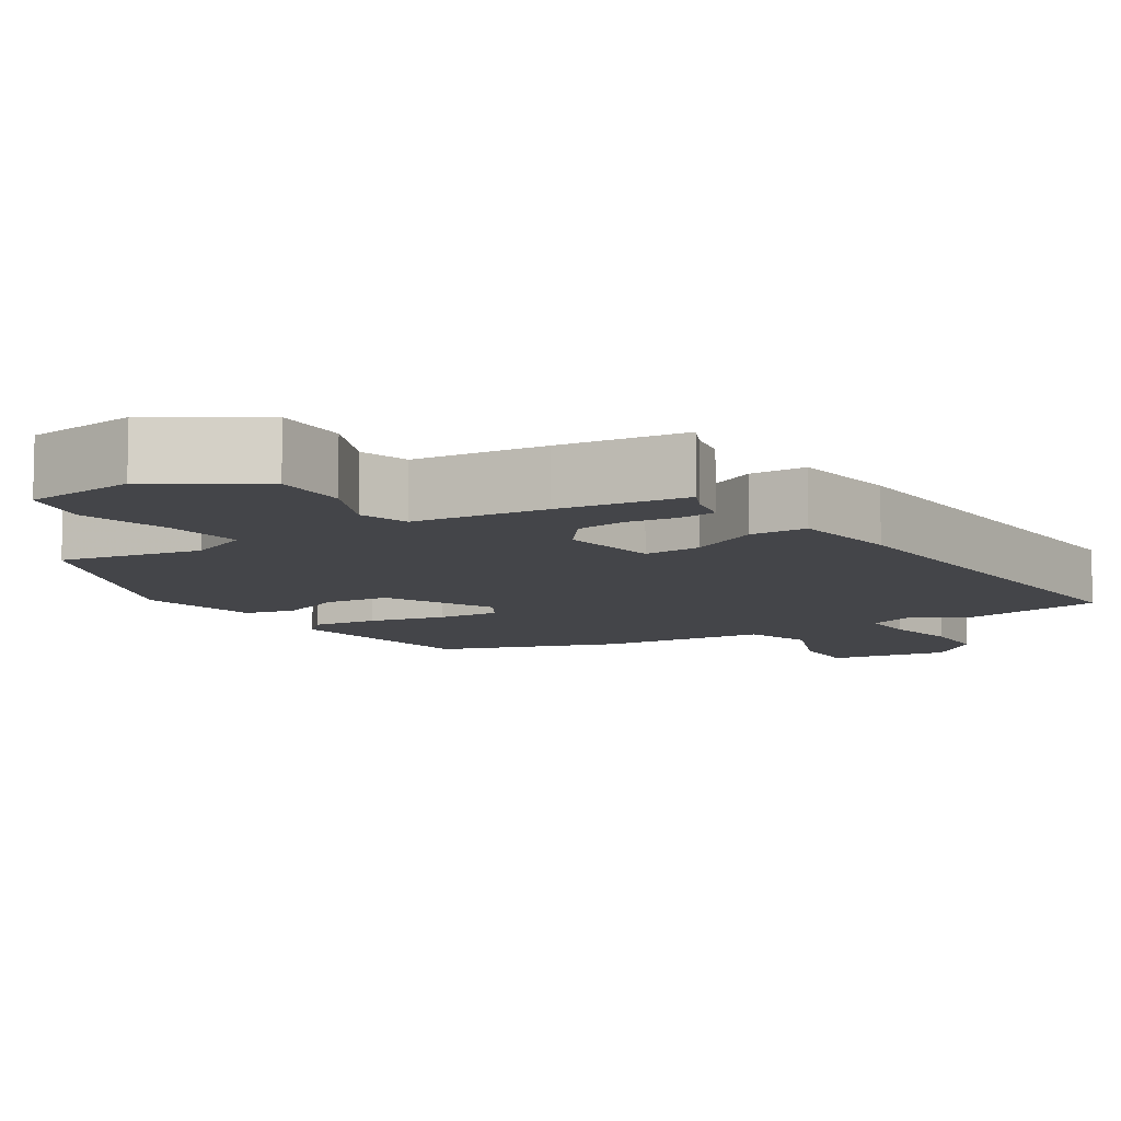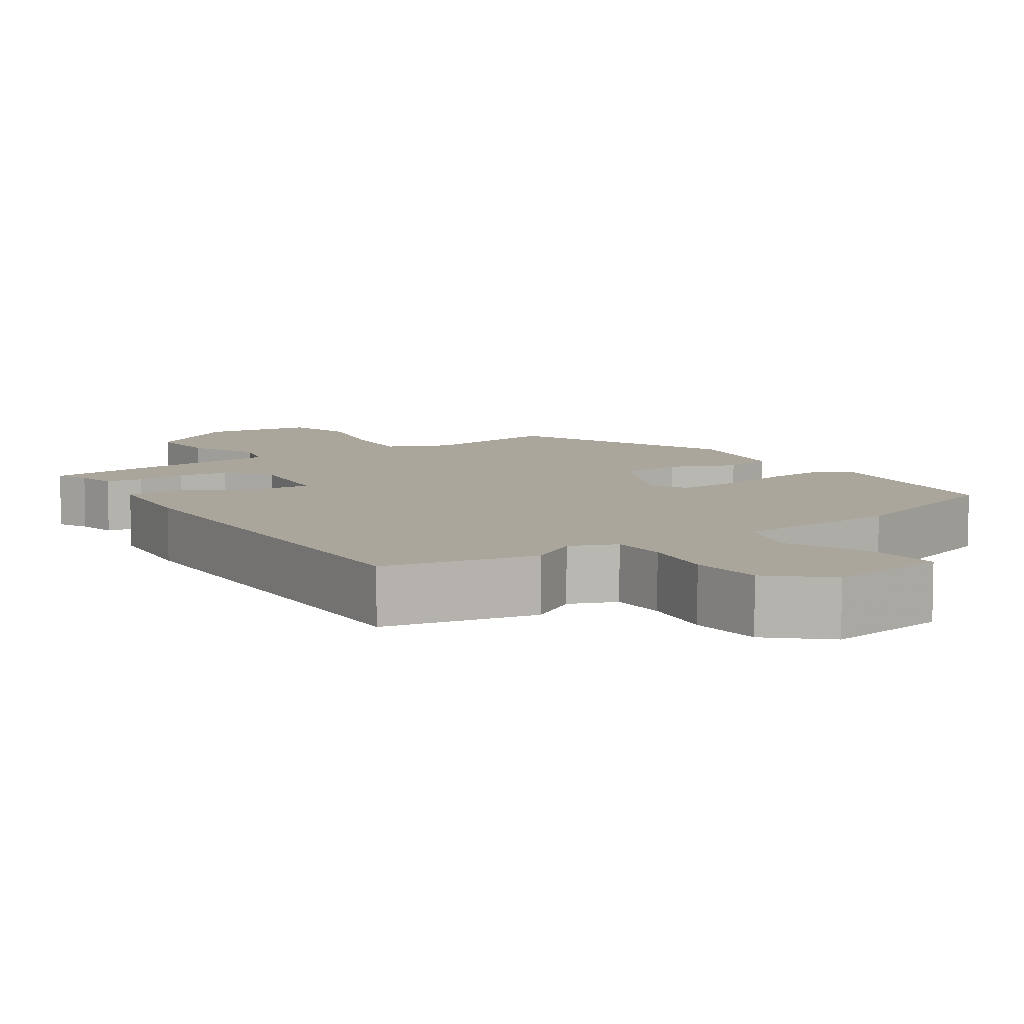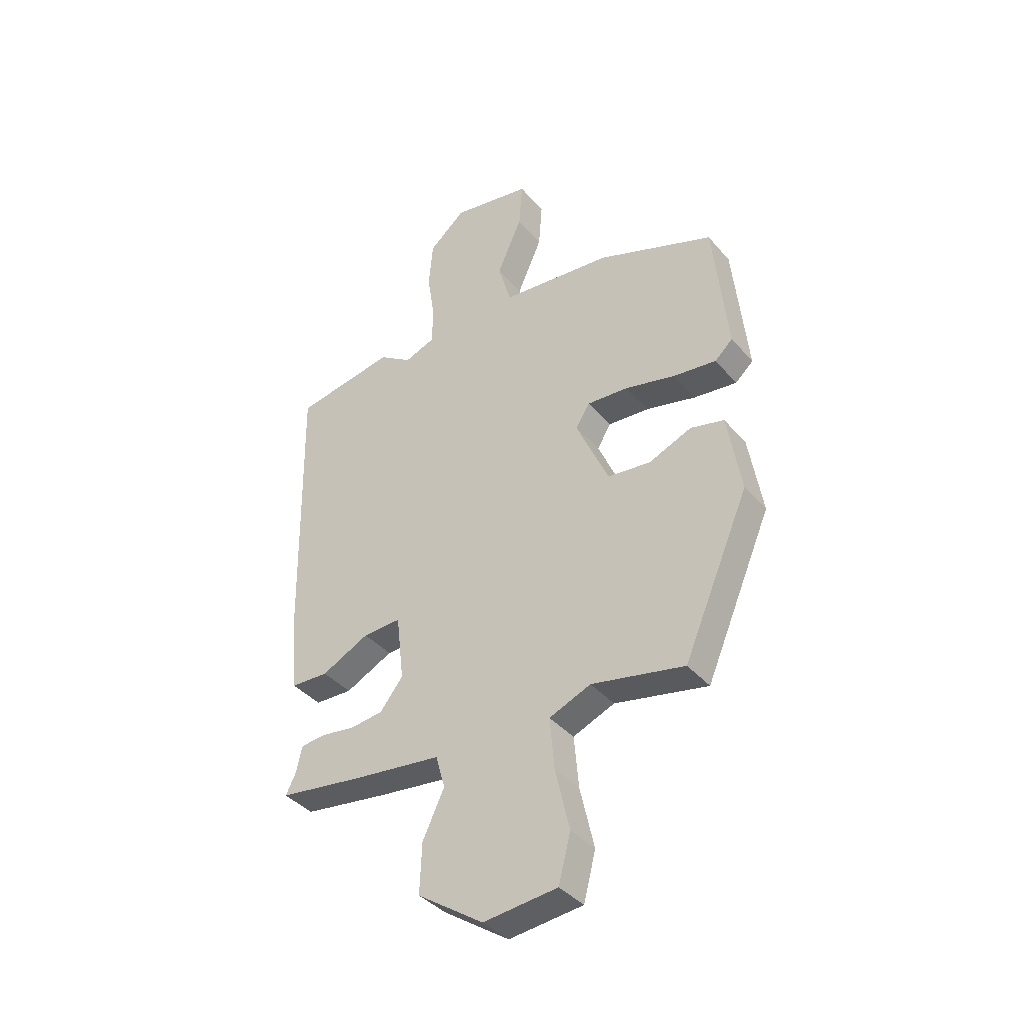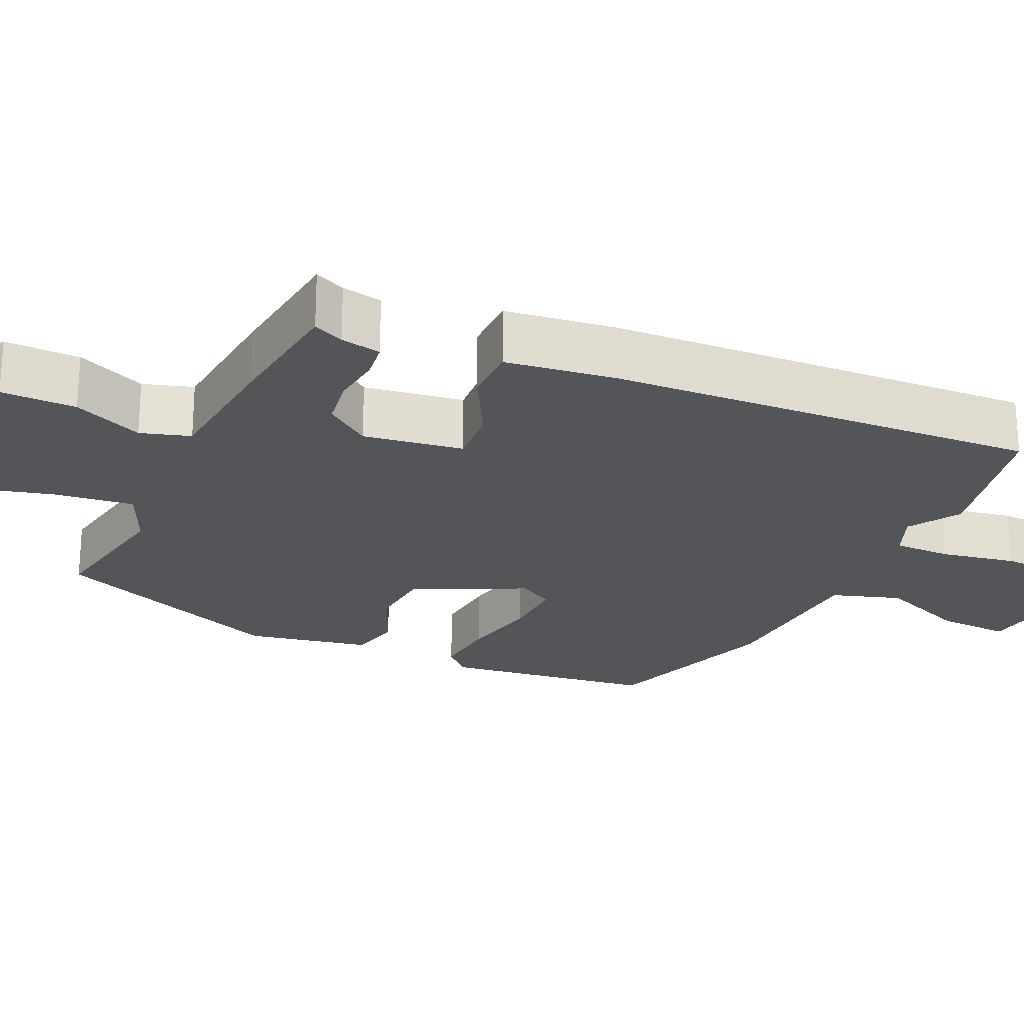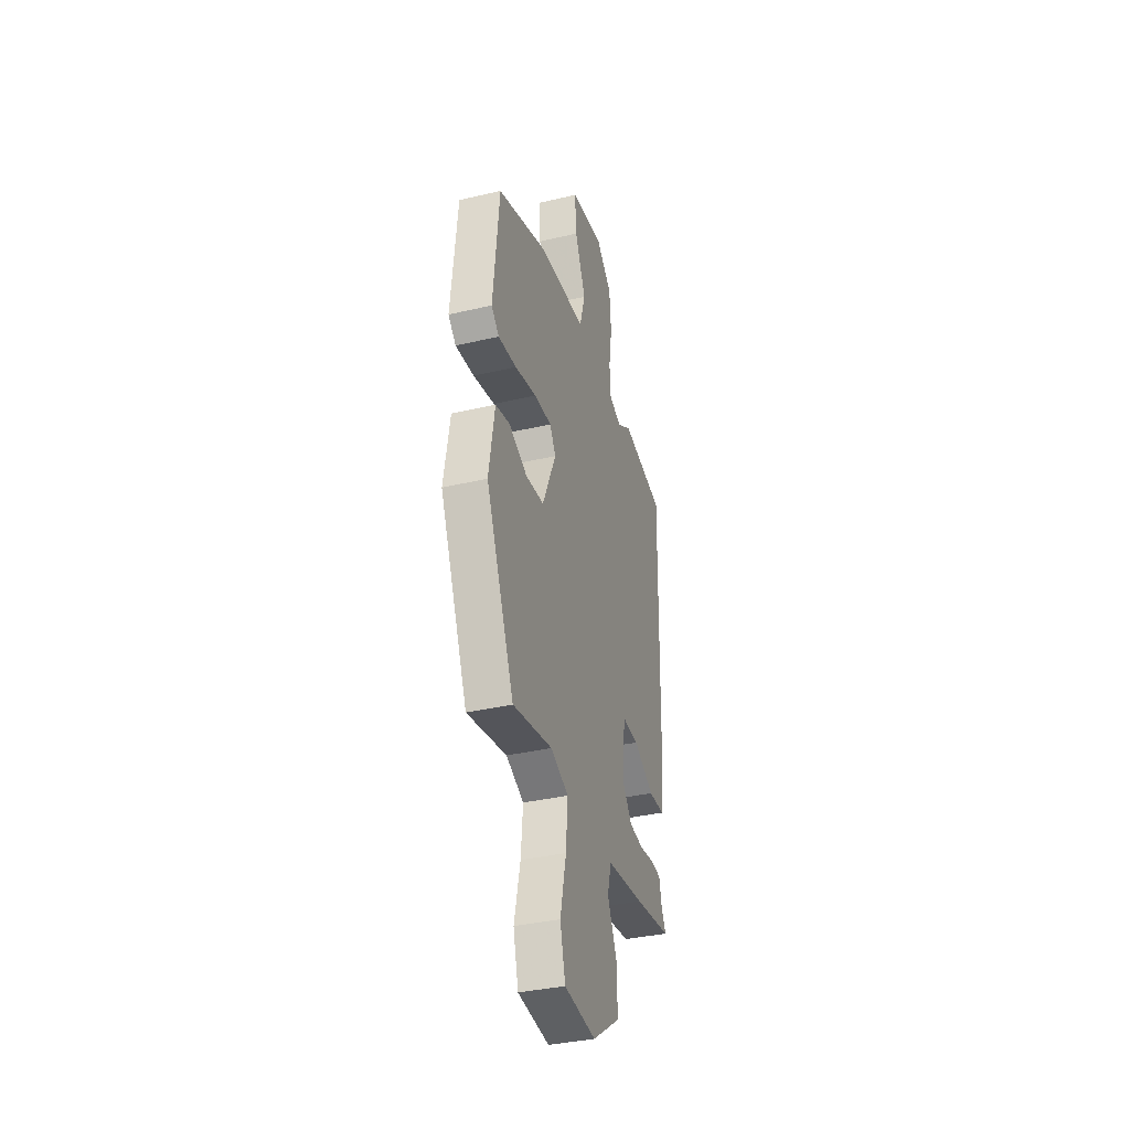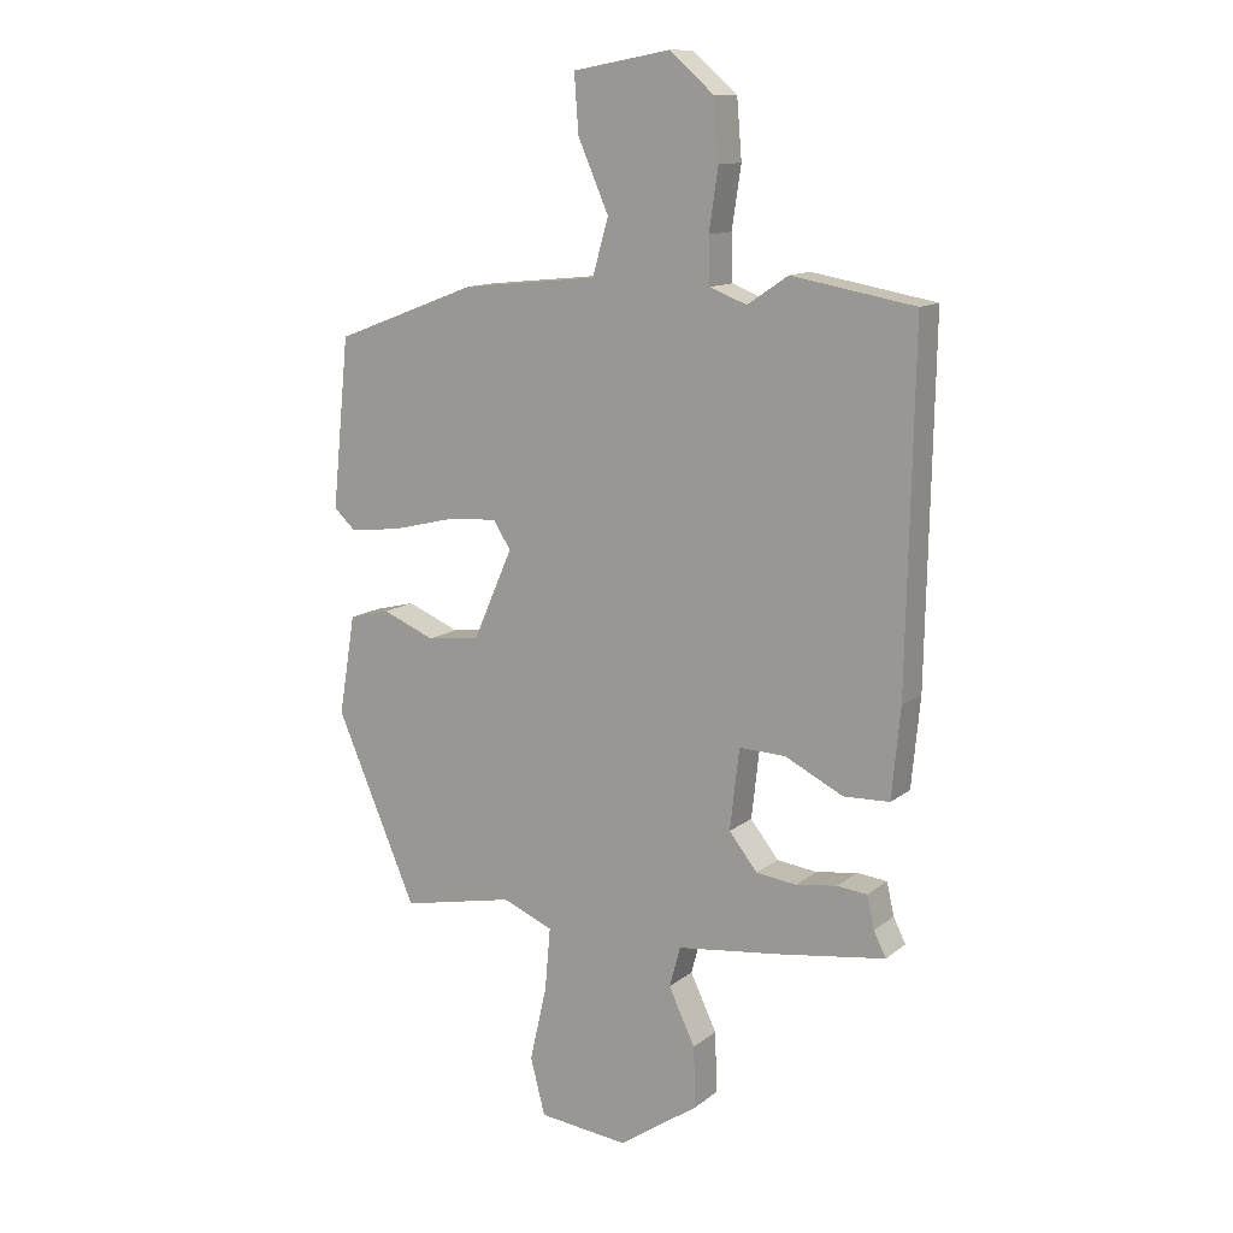
<metadata>
{"format":"obj","ext":"obj","renderer":"f3d","projection":"perspective","resolution":1024,"background":"white","views":[{"elev":-9.1,"azim":-146.0,"up":"+Y"},{"elev":8.0,"azim":-32.7,"up":"+Y"},{"elev":-39.2,"azim":36.0,"up":"+Z"},{"elev":-24.0,"azim":-112.8,"up":"+Y"},{"elev":-36.7,"azim":106.8,"up":"+Z"},{"elev":12.5,"azim":-149.5,"up":"+Z"}]}
</metadata>
<code>
v -0.509 0.07 0.498
v -0.308 0.07 0.533
v -0.242 0.07 0.488
v -0.181 0.07 0.511
v -0.179 0.07 0.586
v -0.194 0.07 0.685
v -0.186 0.07 0.781
v -0.113 0.07 0.844
v 0.046 0.07 0.815
v 0.039 0.07 0.721
v -0.011 0.07 0.607
v 0.015 0.07 0.516
v 0.237 0.07 0.493
v 0.471 0.07 0.404
v 0.499 0.07 0.127
v 0.463 0.07 0.094
v 0.377 0.07 0.105
v 0.276 0.07 0.13
v 0.194 0.07 0.136
v 0.166 0.07 0.091
v 0.231 0.07 -0.057
v 0.317 0.07 -0.067
v 0.403 0.07 -0.032
v 0.47 0.07 -0.049
v 0.497 0.07 -0.212
v 0.365 0.07 -0.518
v 0.18 0.07 -0.479
v 0.097 0.07 -0.513
v 0.106 0.07 -0.616
v 0.134 0.07 -0.739
v 0.11 0.07 -0.832
v -0.037 0.07 -0.847
v -0.168 0.07 -0.757
v -0.164 0.07 -0.658
v -0.121 0.07 -0.567
v -0.139 0.07 -0.501
v -0.314 0.07 -0.479
v -0.483 0.07 -0.454
v -0.463 0.07 -0.414
v -0.451 0.07 -0.361
v -0.402 0.07 -0.356
v -0.335 0.07 -0.366
v -0.269 0.07 -0.358
v -0.223 0.07 -0.3
v -0.238 0.07 -0.168
v -0.314 0.07 -0.171
v -0.409 0.07 -0.218
v -0.484 0.07 -0.215
v -0.498 0.07 -0.069
v -0.509 0 0.498
v -0.308 0 0.533
v -0.242 0 0.488
v -0.181 0 0.511
v -0.179 0 0.586
v -0.194 0 0.685
v -0.186 0 0.781
v -0.113 0 0.844
v 0.046 0 0.815
v 0.039 0 0.721
v -0.011 0 0.607
v 0.015 0 0.516
v 0.237 0 0.493
v 0.471 0 0.404
v 0.499 0 0.127
v 0.463 0 0.094
v 0.377 0 0.105
v 0.276 0 0.13
v 0.194 0 0.136
v 0.166 0 0.091
v 0.231 0 -0.057
v 0.317 0 -0.067
v 0.403 0 -0.032
v 0.47 0 -0.049
v 0.497 0 -0.212
v 0.365 0 -0.518
v 0.18 0 -0.479
v 0.097 0 -0.513
v 0.106 0 -0.616
v 0.134 0 -0.739
v 0.11 0 -0.832
v -0.037 0 -0.847
v -0.168 0 -0.757
v -0.164 0 -0.658
v -0.121 0 -0.567
v -0.139 0 -0.501
v -0.314 0 -0.479
v -0.483 0 -0.454
v -0.463 0 -0.414
v -0.451 0 -0.361
v -0.402 0 -0.356
v -0.335 0 -0.366
v -0.269 0 -0.358
v -0.223 0 -0.3
v -0.238 0 -0.168
v -0.314 0 -0.171
v -0.409 0 -0.218
v -0.484 0 -0.215
v -0.498 0 -0.069
f 46 47 48 49
f 45 46 49 1
f 39 40 41 42
f 39 42 43
f 36 37 38 39
f 36 39 43
f 32 33 34 35
f 32 35 36
f 29 30 31 32
f 28 29 32 36
f 27 28 36 43
f 22 23 24 25
f 21 22 25 26
f 20 21 26 27
f 15 16 17 18
f 15 18 19
f 12 13 14 15
f 12 15 19
f 8 9 10 11
f 8 11 12
f 5 6 7 8
f 4 5 8 12
f 3 4 12 19
f 45 1 2 3
f 44 45 3 19
f 20 27 43 44
f 19 20 44
f 98 97 96 95
f 50 98 95 94
f 91 90 89 88
f 92 91 88
f 88 87 86 85
f 92 88 85
f 84 83 82 81
f 85 84 81
f 81 80 79 78
f 85 81 78 77
f 92 85 77 76
f 74 73 72 71
f 75 74 71 70
f 76 75 70 69
f 67 66 65 64
f 68 67 64
f 64 63 62 61
f 68 64 61
f 60 59 58 57
f 61 60 57
f 57 56 55 54
f 61 57 54 53
f 68 61 53 52
f 52 51 50 94
f 68 52 94 93
f 93 92 76 69
f 93 69 68
f 1 50 51 2
f 2 51 52 3
f 3 52 53 4
f 4 53 54 5
f 5 54 55 6
f 6 55 56 7
f 7 56 57 8
f 8 57 58 9
f 9 58 59 10
f 10 59 60 11
f 11 60 61 12
f 12 61 62 13
f 13 62 63 14
f 14 63 64 15
f 15 64 65 16
f 16 65 66 17
f 17 66 67 18
f 18 67 68 19
f 19 68 69 20
f 20 69 70 21
f 21 70 71 22
f 22 71 72 23
f 23 72 73 24
f 24 73 74 25
f 25 74 75 26
f 26 75 76 27
f 27 76 77 28
f 28 77 78 29
f 29 78 79 30
f 30 79 80 31
f 31 80 81 32
f 32 81 82 33
f 33 82 83 34
f 34 83 84 35
f 35 84 85 36
f 36 85 86 37
f 37 86 87 38
f 38 87 88 39
f 39 88 89 40
f 40 89 90 41
f 41 90 91 42
f 42 91 92 43
f 43 92 93 44
f 44 93 94 45
f 45 94 95 46
f 46 95 96 47
f 47 96 97 48
f 48 97 98 49
f 49 98 50 1

</code>
